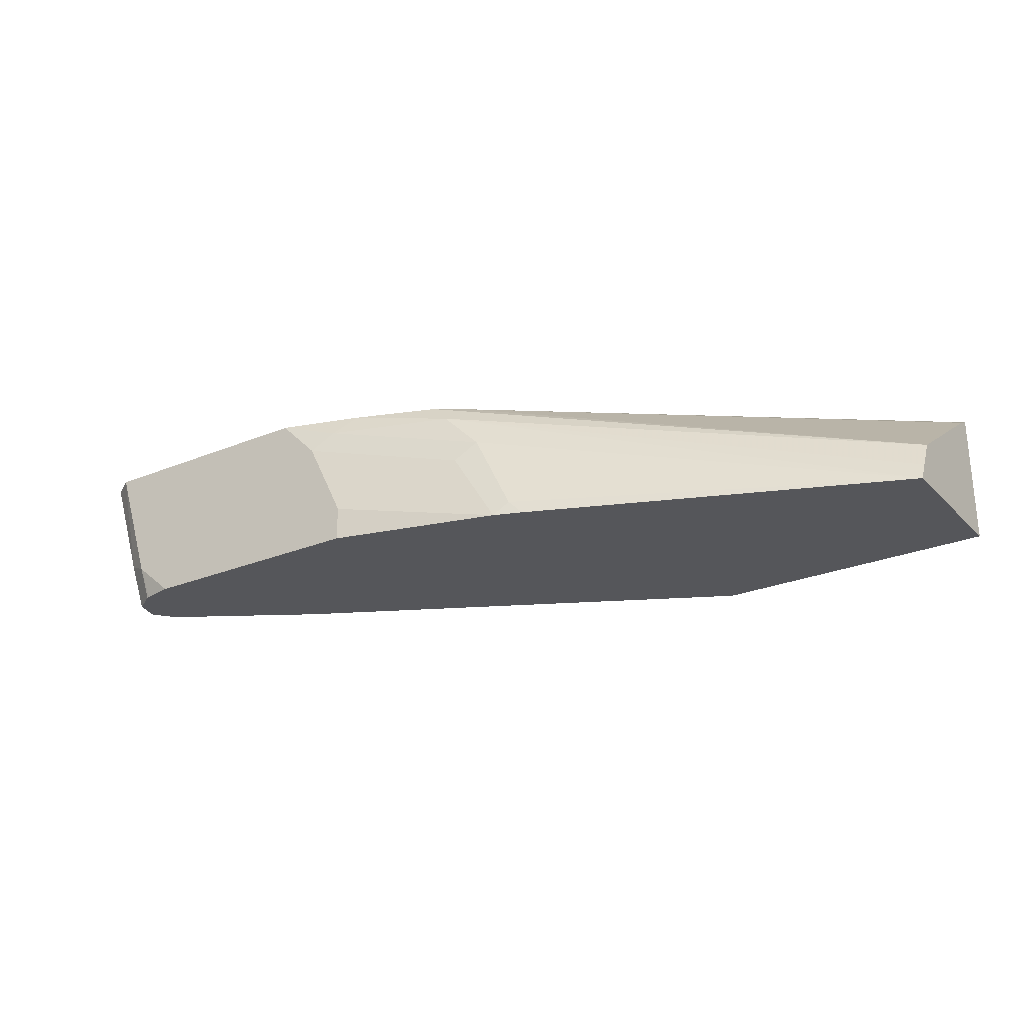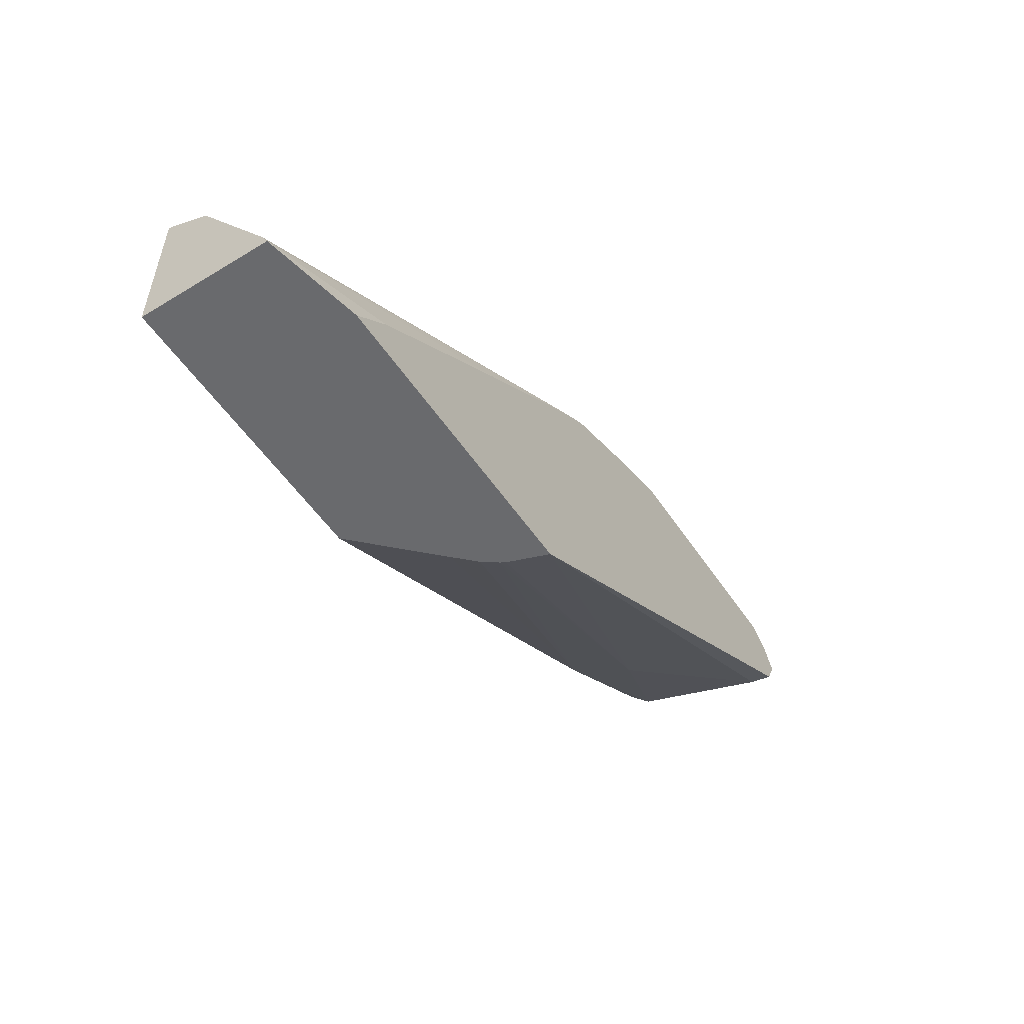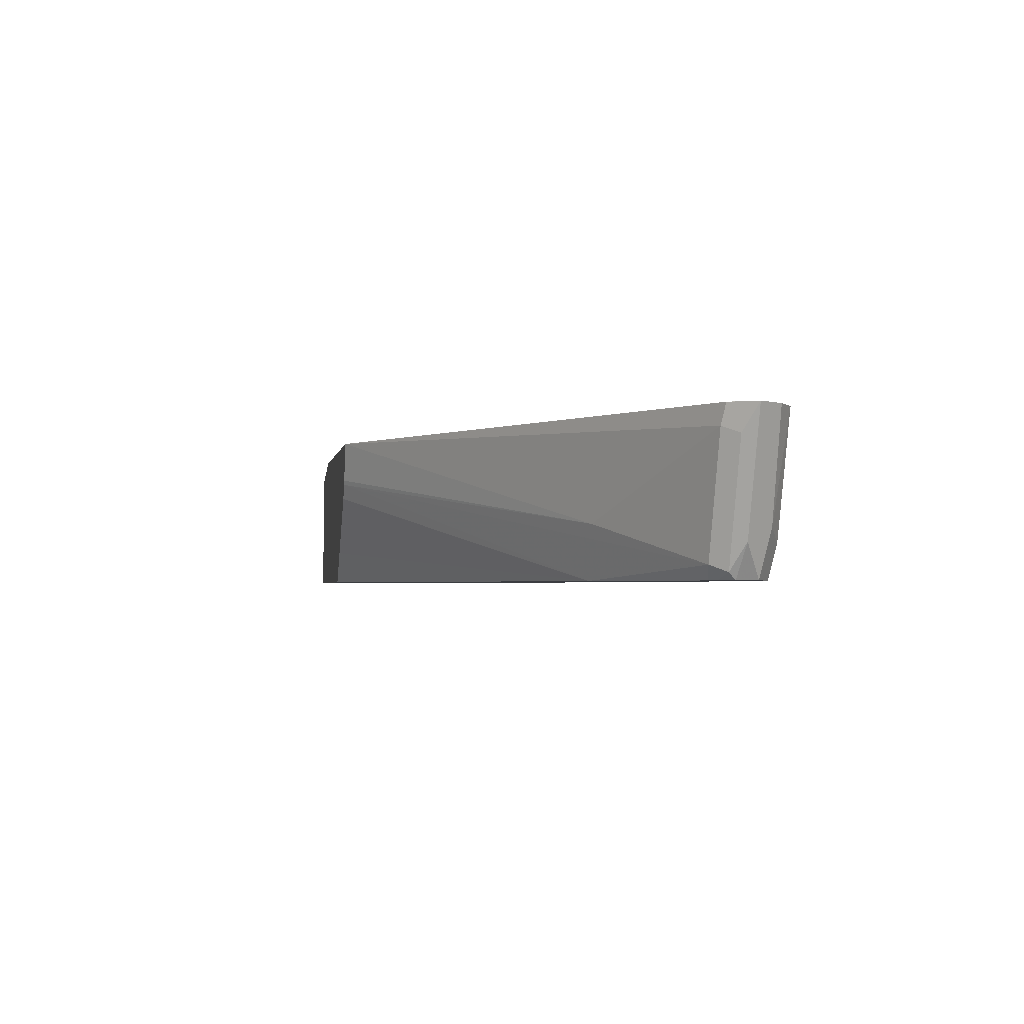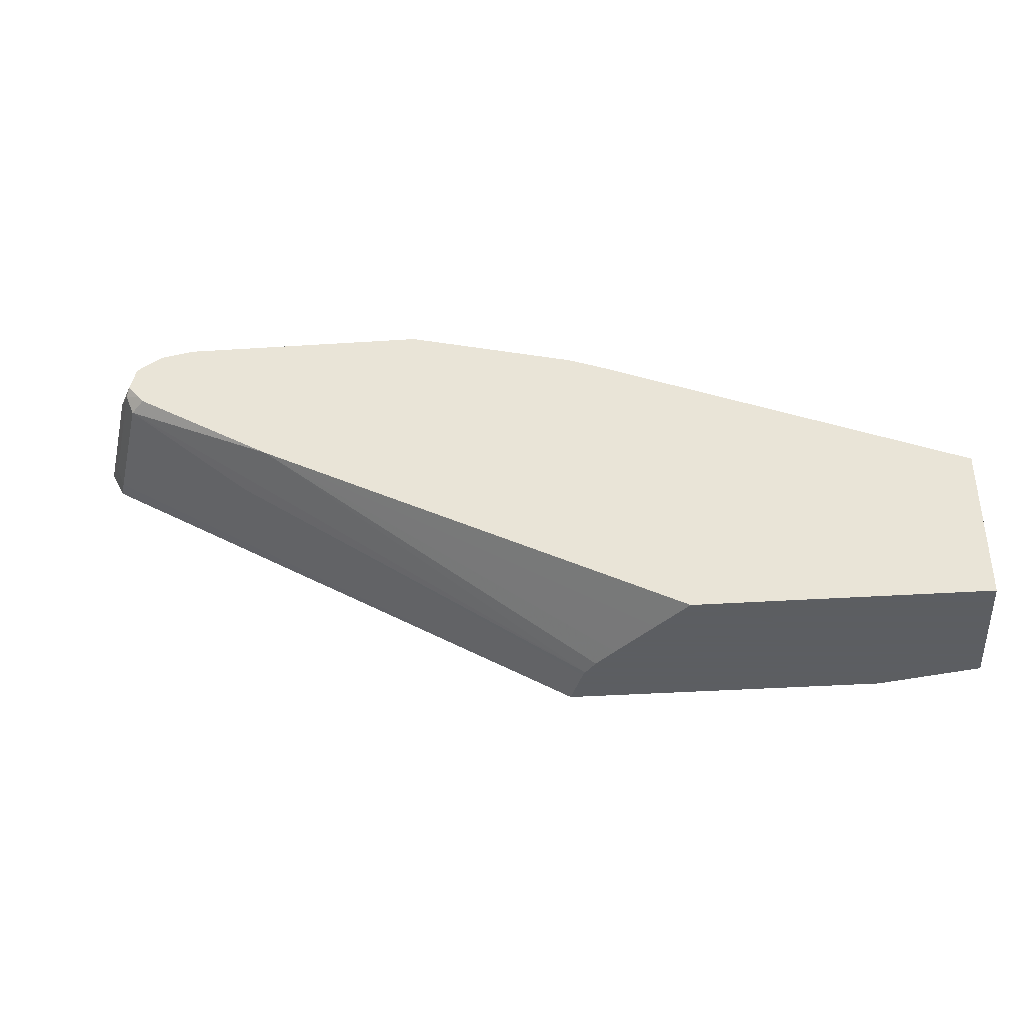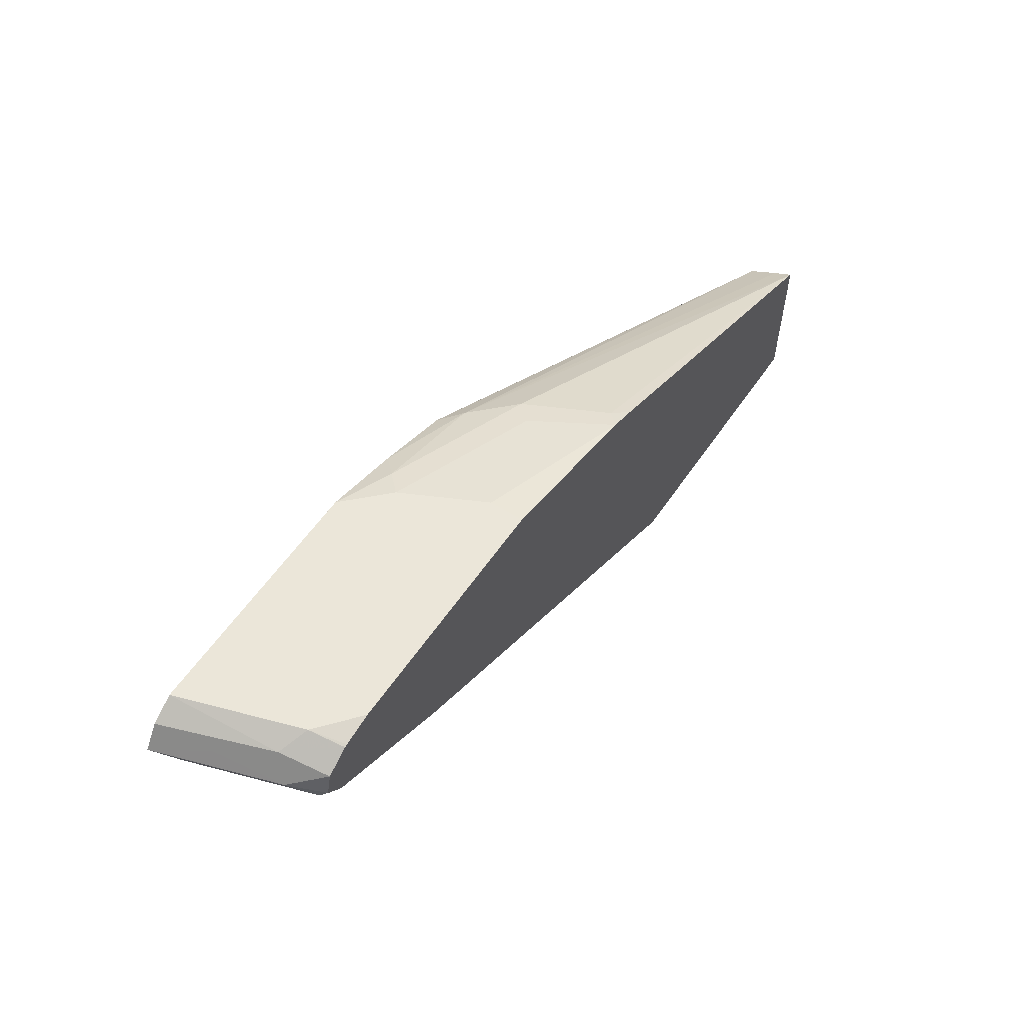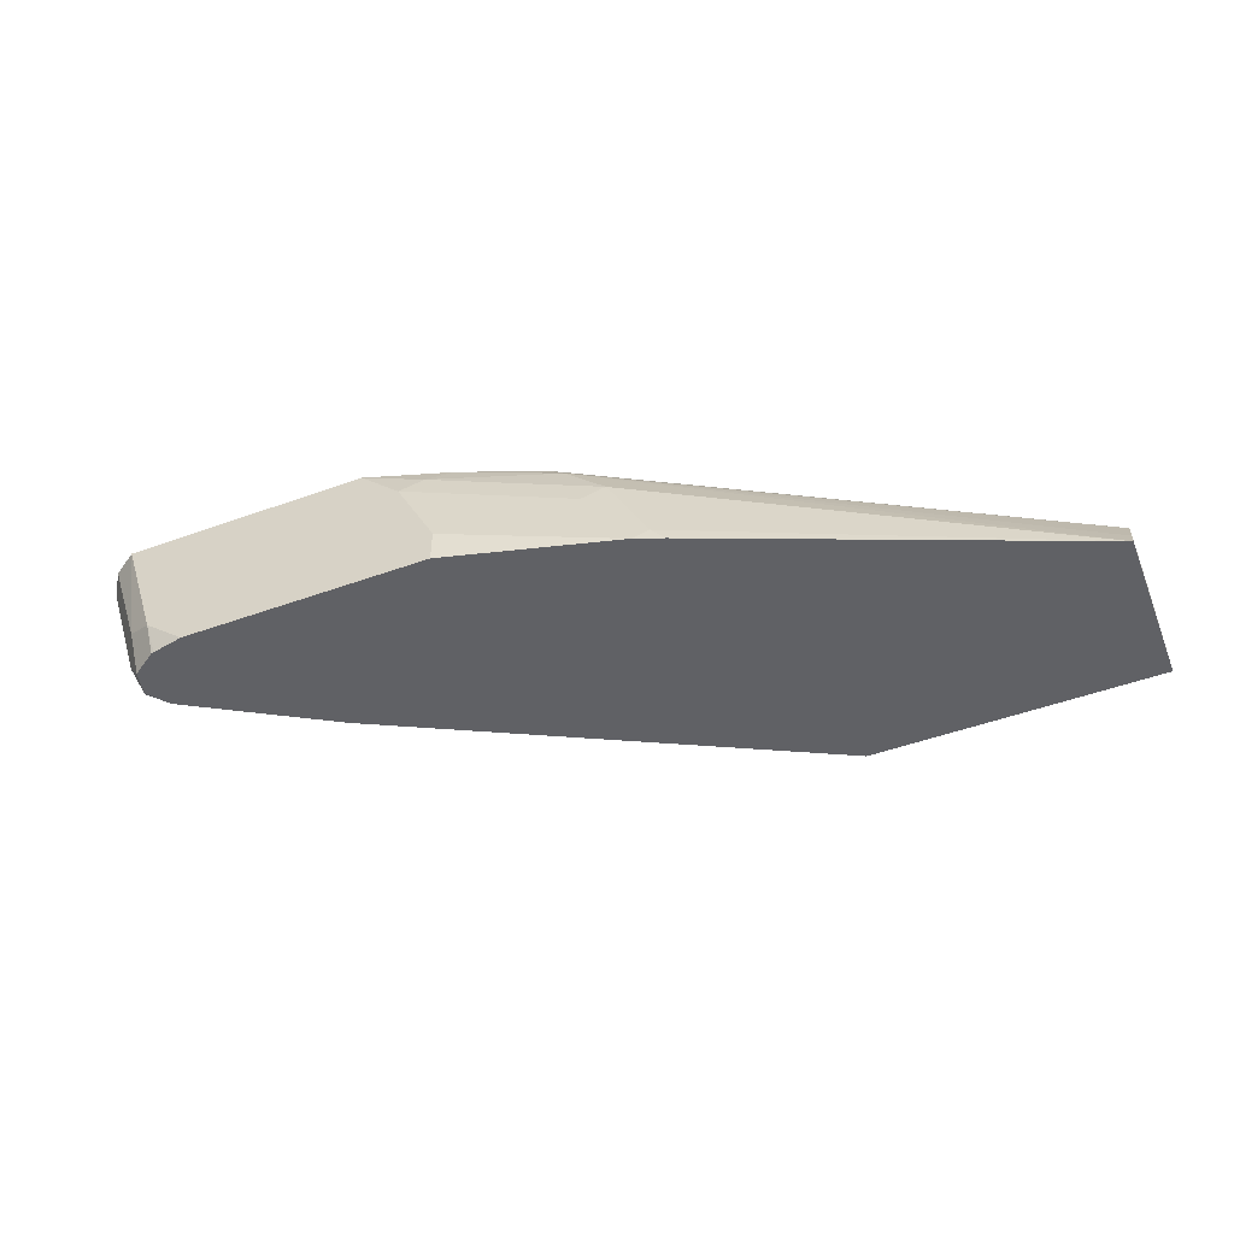
<metadata>
{"format":"obj","ext":"obj","renderer":"f3d","projection":"perspective","resolution":1024,"background":"white","views":[{"elev":-25.9,"azim":-146.7,"up":"+Z"},{"elev":-53.0,"azim":-57.0,"up":"+Y"},{"elev":-2.5,"azim":80.5,"up":"+Z"},{"elev":-37.4,"azim":-175.2,"up":"+Y"},{"elev":57.1,"azim":123.8,"up":"+Y"},{"elev":-49.6,"azim":-158.3,"up":"+Z"}]}
</metadata>
<code>
v 0.002003 0.3982 -0.1685
v 0.002003 0.4083 -0.1735
v 0.002003 0.3982 -0.2709
v 0.07693 0.3982 -0.153
v 0.1074 0.4286 -0.153
v 0.1838 0.4899 -0.153
v 0.2348 0.5307 -0.153
v 0.2756 0.5625 -0.153
v 0.3445 0.6162 -0.153
v 0.002003 0.5001 -0.2347
v 0.002003 0.519 -0.2709
v 0.219 0.3982 -0.2709
v 0.3124 0.3982 -0.153
v 0.3673 0.6314 -0.153
v 0.002003 0.5117 -0.2565
v 0.3674 0.6315 -0.153
v 0.3521 0.6353 -0.1684
v 0.2909 0.6353 -0.2602
v 0.2802 0.6326 -0.2709
v 0.3215 0.6353 -0.199
v 0.2451 0.3982 -0.245
v 0.5424 0.5615 -0.2709
v 0.3124 0.3982 -0.1531
v 0.694 0.6226 -0.153
v 0.3979 0.6429 -0.153
v 0.4285 0.6544 -0.153
v 0.4439 0.6659 -0.1684
v 0.3016 0.6407 -0.2709
v 0.3368 0.643 -0.2143
v 0.2757 0.3982 -0.2144
v 0.6476 0.6227 -0.2709
v 0.6582 0.62 -0.2602
v 0.2994 0.3982 -0.1872
v 0.2909 0.3982 -0.199
v 0.3015 0.3982 -0.1837
v 0.5664 0.5588 -0.2296
v 0.6889 0.62 -0.1684
v 0.694 0.6226 -0.1531
v 0.7041 0.6429 -0.153
v 0.4898 0.6735 -0.153
v 0.4898 0.6736 -0.1531
v 0.4592 0.6736 -0.1837
v 0.4286 0.6736 -0.2449
v 0.4286 0.6736 -0.2709
v 0.6522 0.6279 -0.2709
v 0.6634 0.6328 -0.2653
v 0.694 0.6328 -0.1735
v 0.7041 0.643 -0.1531
v 0.7041 0.6432 -0.153
v 0.5203 0.6736 -0.153
v 0.6123 0.6736 -0.2709
v 0.6606 0.6383 -0.2709
v 0.6736 0.643 -0.2449
v 0.692 0.6614 -0.153
v 0.6838 0.6532 -0.1939
v 0.6736 0.6736 -0.153
v 0.643 0.6736 -0.2449
v 0.6356 0.6689 -0.2709
v 0.6561 0.6562 -0.2709
v 0.6634 0.6634 -0.2347
v 0.6738 0.6735 -0.153
v 0.6736 0.6736 -0.1531
v 0.6383 0.668 -0.2709
v 0.6377 0.6684 -0.2709
f 27 40 41
f 27 41 42
f 27 42 29
f 28 29 43
f 28 43 44
f 32 46 37
f 31 45 32
f 32 45 46
f 32 37 36
f 32 36 33
f 33 36 35
f 37 46 47
f 29 42 43
f 26 40 27
f 22 32 33
f 23 37 38
f 23 36 37
f 23 35 36
f 22 34 30
f 22 33 34
f 22 31 32
f 21 22 30
f 20 29 28
f 20 27 29
f 18 20 28
f 18 28 19
f 37 47 39
f 17 27 20
f 24 38 39
f 37 39 38
f 51 57 58
f 39 47 48
f 17 26 27
f 60 62 61
f 59 63 60
f 57 64 58
f 57 63 64
f 57 60 63
f 57 62 60
f 56 61 62
f 54 60 61
f 54 55 60
f 53 60 55
f 53 59 60
f 52 59 53
f 39 48 49
f 49 55 54
f 48 53 49
f 46 48 47
f 46 53 48
f 46 52 53
f 45 52 46
f 41 43 42
f 41 44 43
f 41 51 44
f 41 57 51
f 41 62 57
f 41 56 62
f 41 50 56
f 40 50 41
f 49 53 55
f 17 25 26
f 4 16 14
f 13 38 24
f 3 63 59
f 3 64 63
f 3 58 64
f 3 51 58
f 3 44 51
f 3 28 44
f 3 19 28
f 3 11 19
f 2 9 10
f 1 9 2
f 1 8 9
f 1 7 8
f 1 6 7
f 3 59 52
f 1 5 6
f 1 13 4
f 16 25 17
f 1 35 23
f 1 33 35
f 1 34 33
f 1 30 34
f 1 21 30
f 1 12 21
f 1 3 12
f 1 11 3
f 1 15 11
f 1 10 15
f 1 2 10
f 1 4 5
f 3 52 45
f 1 23 13
f 3 31 22
f 3 45 31
f 13 23 38
f 12 22 21
f 11 20 18
f 11 17 20
f 11 15 17
f 10 17 15
f 10 16 17
f 10 14 16
f 9 14 10
f 4 6 5
f 4 7 6
f 4 8 7
f 4 9 8
f 11 18 19
f 4 39 49
f 4 25 16
f 4 26 25
f 4 40 26
f 4 50 40
f 4 56 50
f 4 61 56
f 4 54 61
f 4 49 54
f 3 22 12
f 4 24 39
f 4 13 24
f 4 14 9

</code>
